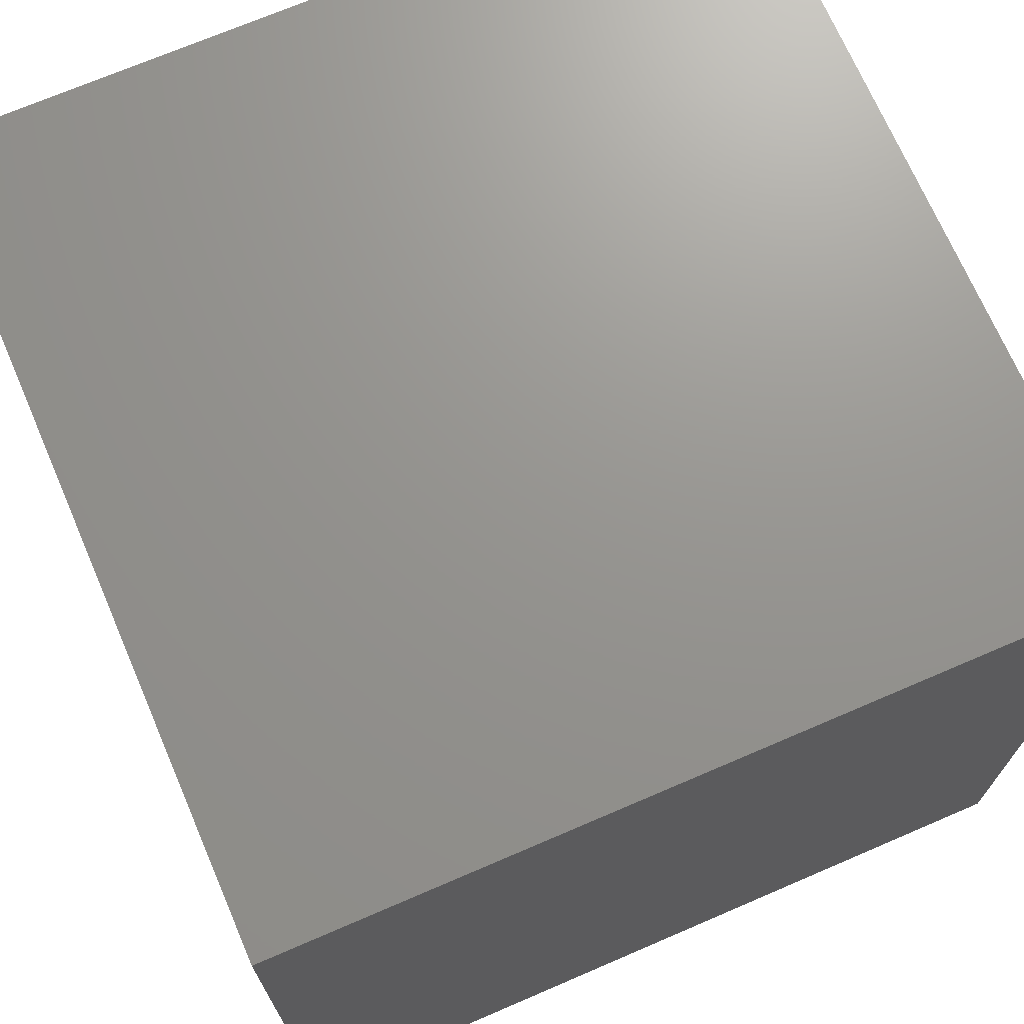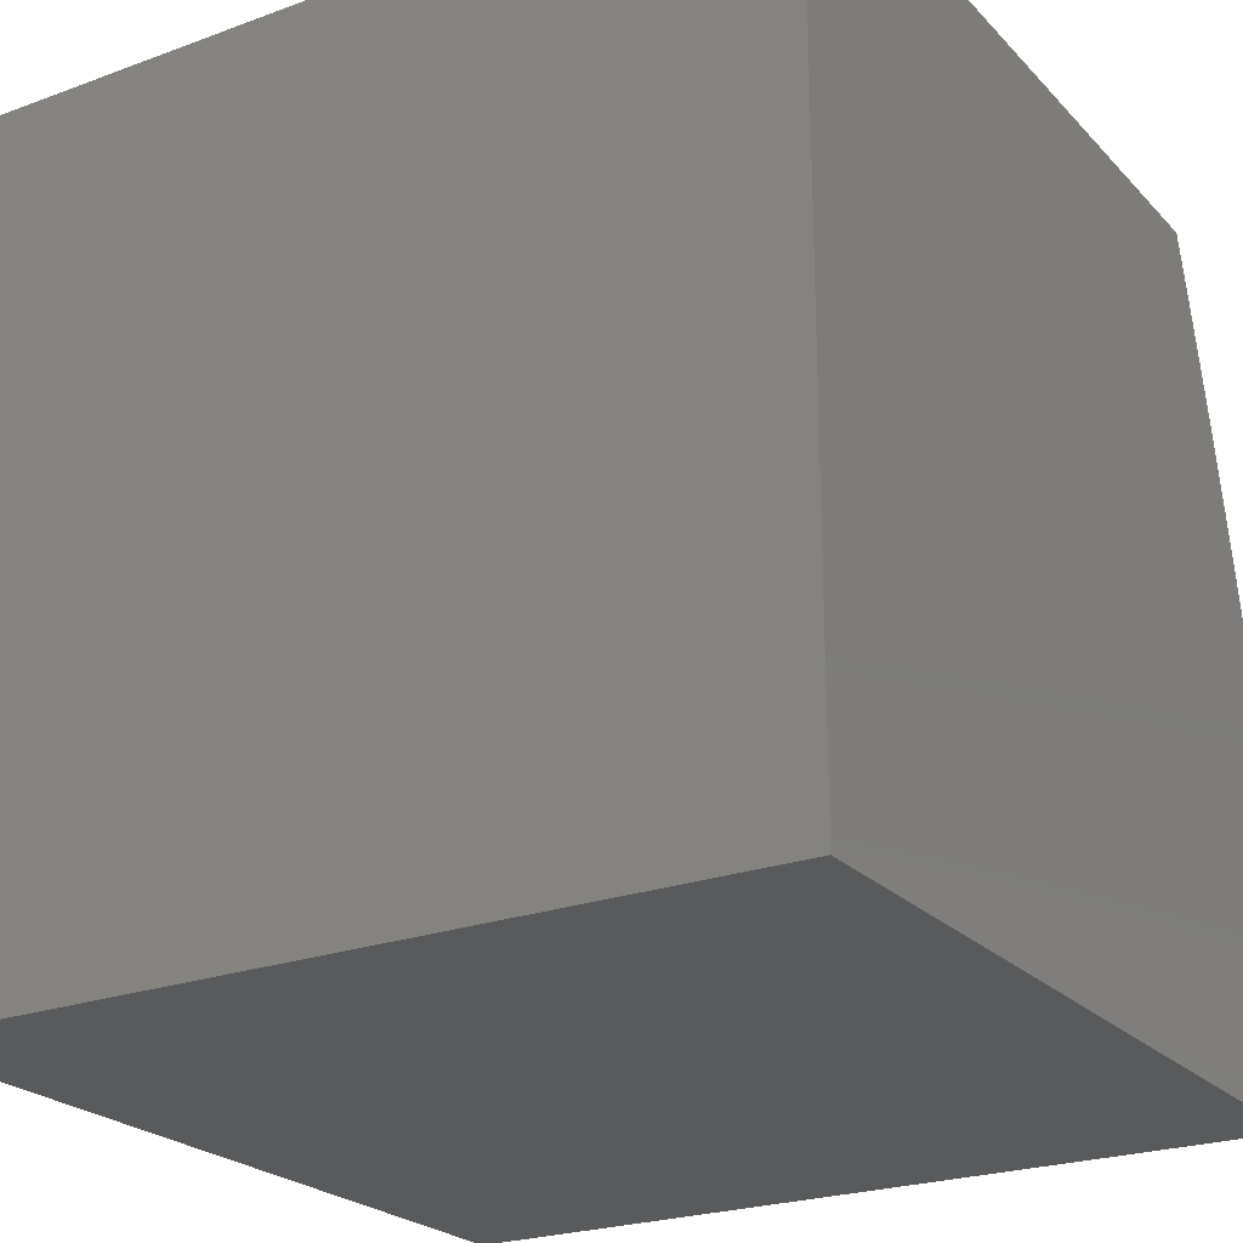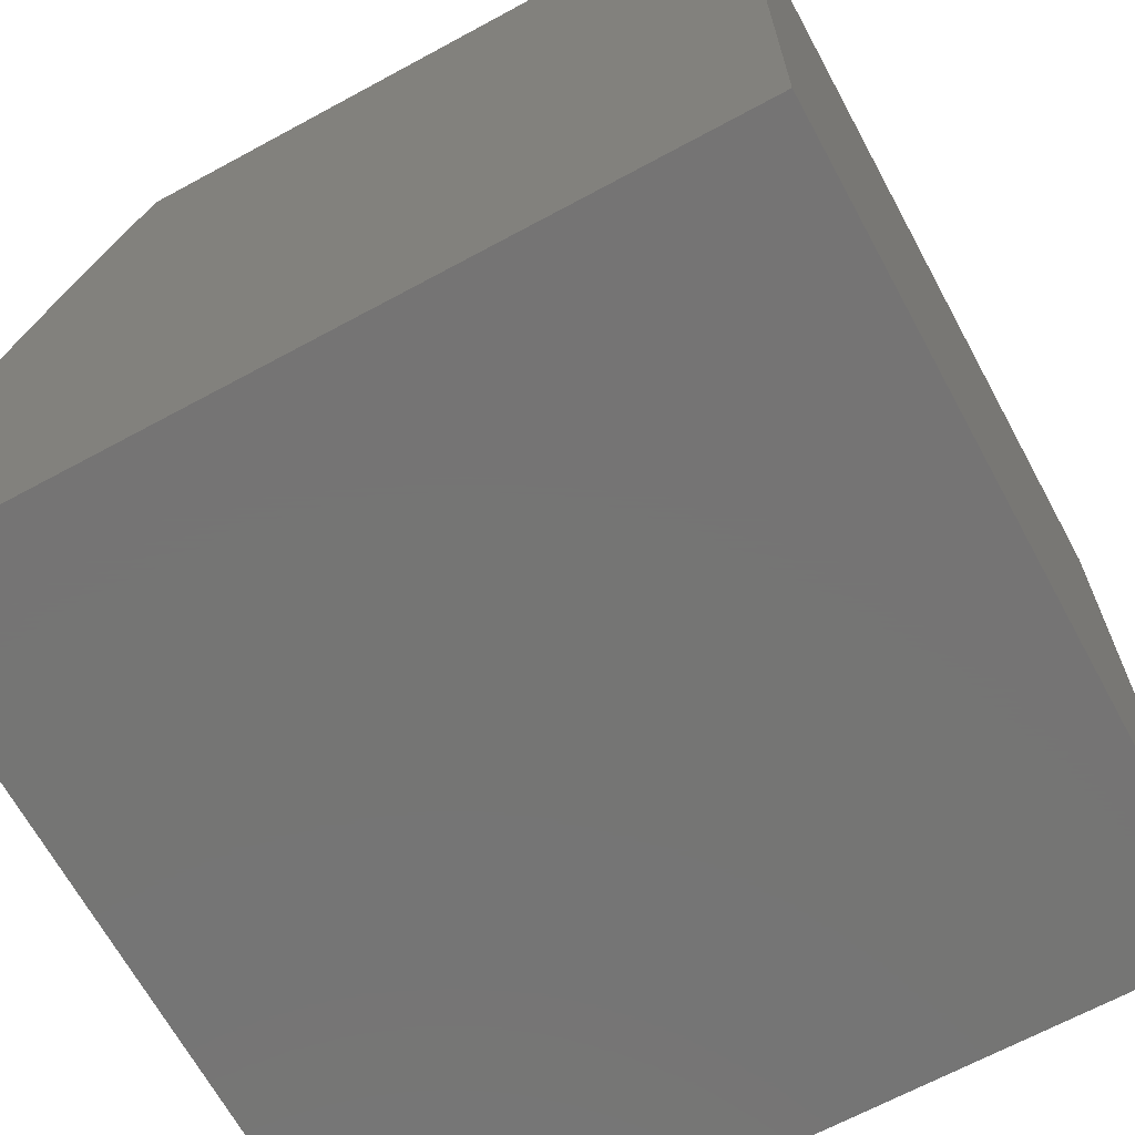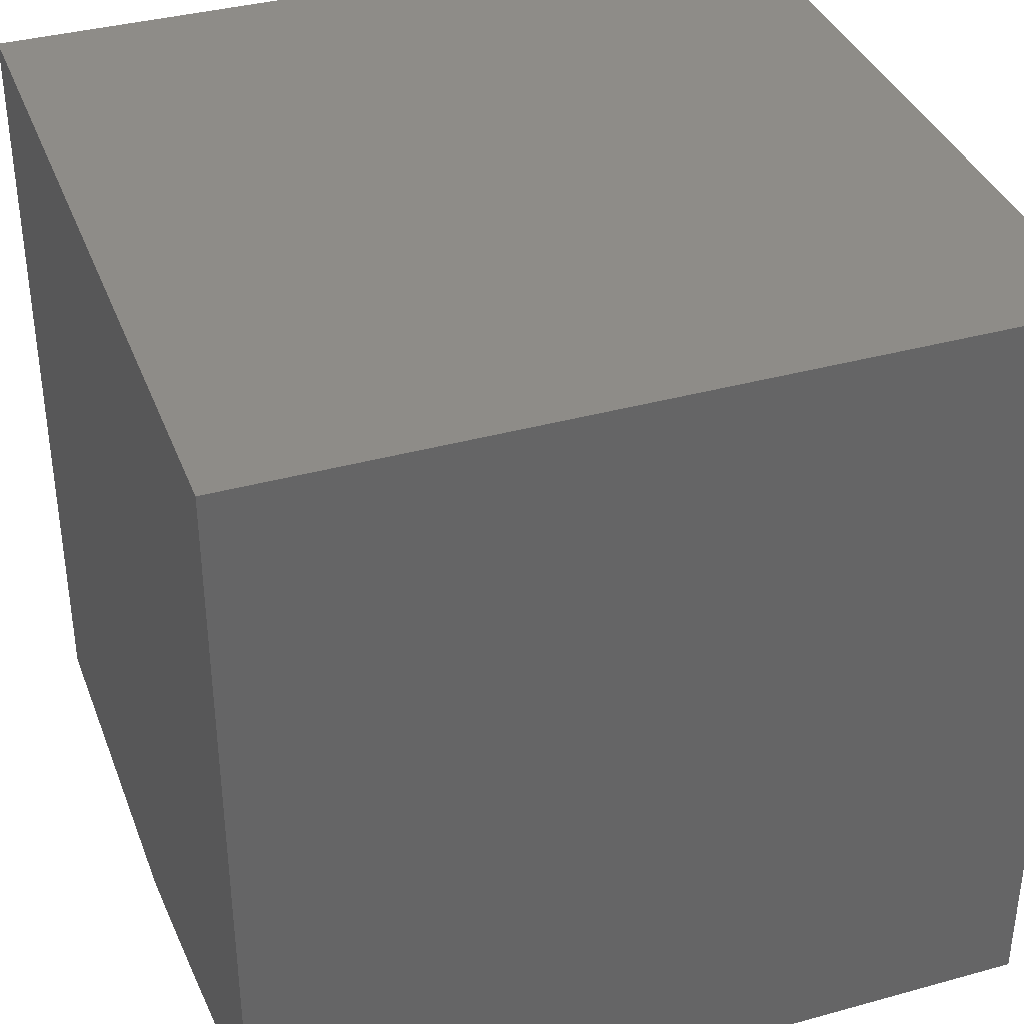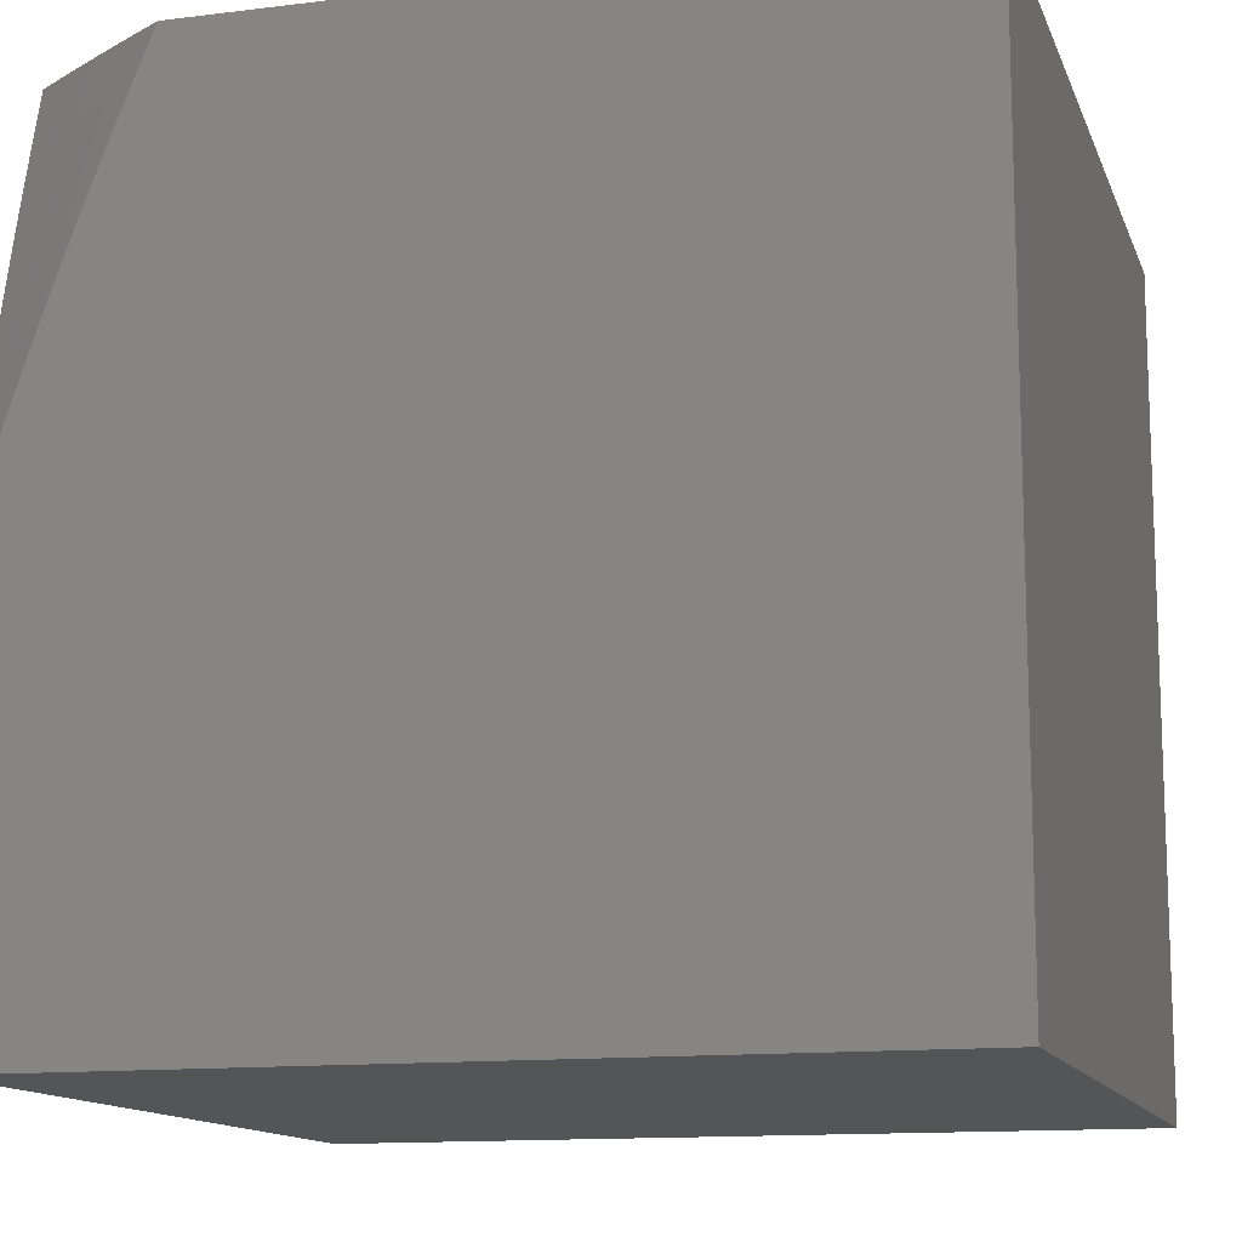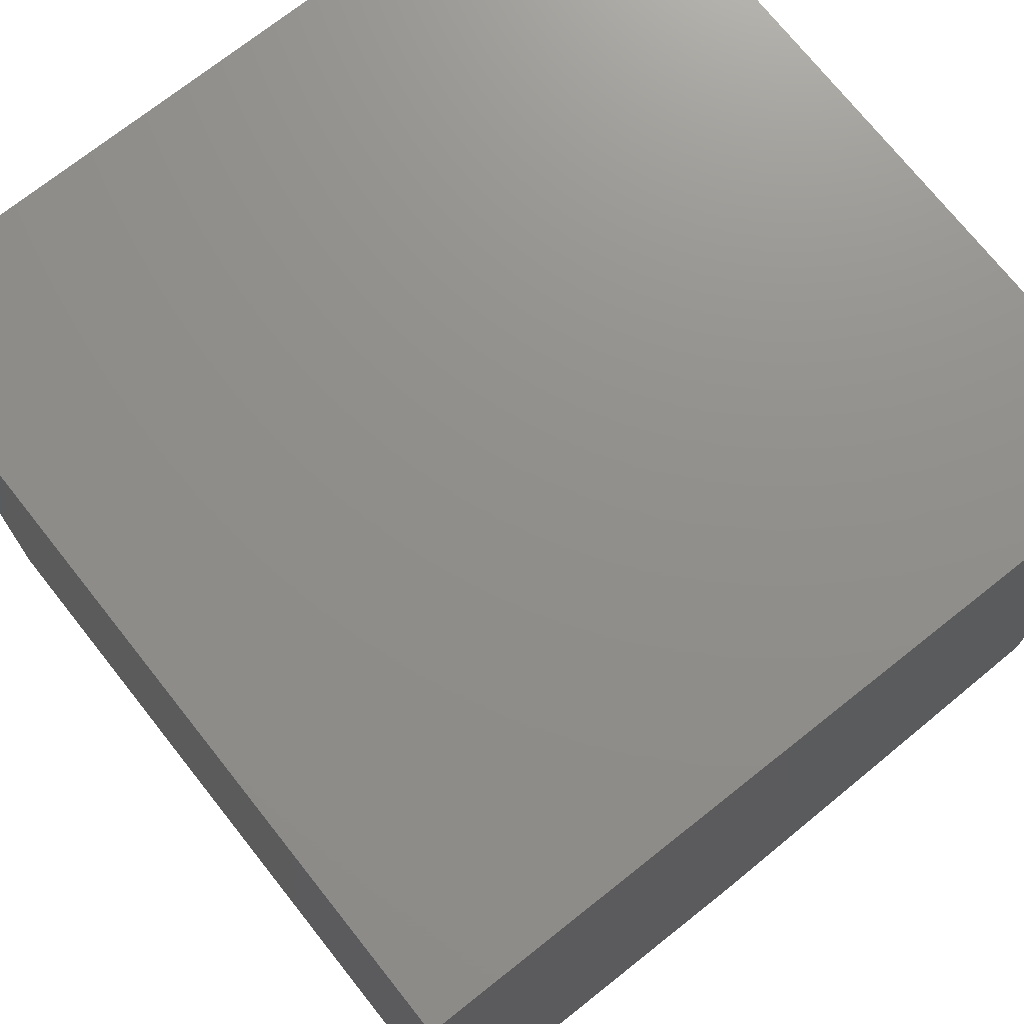
<metadata>
{"format":"stl","ext":"stl","renderer":"f3d","projection":"perspective","resolution":1024,"background":"white","views":[{"elev":70.8,"azim":-23.3,"up":"+Y"},{"elev":-23.6,"azim":-148.4,"up":"+Z"},{"elev":-67.0,"azim":28.5,"up":"+Z"},{"elev":37.0,"azim":-19.6,"up":"+Y"},{"elev":-12.9,"azim":16.0,"up":"+Z"},{"elev":72.9,"azim":-128.4,"up":"+Y"}]}
</metadata>
<code>
# stl→obj: 39 verts, 74 faces
v -4.818 -11 2
v -4.865 -10.97 2
v -4.844 -11 1.937
v -4.881 -10.98 1.936
v -4.869 -11 1.874
v -4.896 -10.98 1.872
v -4.893 -11 1.811
v -4.911 -10.99 1.808
v -4.916 -11 1.747
v -4.925 -10.99 1.744
v -4.938 -11 1.683
v -4.972 -10.96 1.744
v -4.986 -10.97 1.68
v -5 -10.96 1.681
v -5 -10.97 1.617
v -4.927 -10.94 1.936
v -4.911 -10.94 2
v -4.956 -10.91 2
v -5 -10.87 2
v -5 -10.89 1.937
v -4.972 -10.91 1.936
v -4.942 -10.95 1.872
v -5 -10.91 1.873
v -4.988 -10.92 1.872
v -5 -10.93 1.809
v -4.957 -10.96 1.808
v -5 -10.94 1.745
v -4.999 -10.97 1.617
v -5 -10.99 1.553
v -4.96 -11 1.618
v -4.98 -11 1.554
v -5 -11 1.489
v -5 -11 1
v -5 -10 1
v -5 -10 2
v -4 -10 2
v -4 -11 2
v -4 -11 1
v -4 -10 1
f 1 2 3
f 3 2 4
f 3 4 5
f 5 4 6
f 5 6 7
f 7 6 8
f 7 8 9
f 9 8 10
f 9 10 11
f 11 10 12
f 11 12 13
f 13 12 14
f 13 14 15
f 4 2 16
f 16 2 17
f 16 17 18
f 19 20 18
f 18 20 21
f 18 21 16
f 16 21 22
f 16 22 4
f 4 22 6
f 20 23 21
f 21 23 24
f 21 24 22
f 22 24 25
f 22 25 26
f 26 25 27
f 26 27 12
f 12 27 14
f 23 25 24
f 13 15 28
f 28 15 29
f 28 29 30
f 30 29 31
f 31 29 32
f 28 30 13
f 13 30 11
f 12 10 8
f 22 26 6
f 6 26 8
f 26 12 8
f 33 32 34
f 34 32 29
f 34 29 15
f 34 15 35
f 35 15 14
f 35 14 27
f 27 25 35
f 35 25 23
f 35 23 20
f 20 19 35
f 19 18 35
f 35 18 17
f 35 17 2
f 35 2 36
f 36 2 1
f 36 1 37
f 38 33 39
f 39 33 34
f 1 3 37
f 37 3 5
f 37 5 7
f 7 9 37
f 37 9 11
f 37 11 38
f 38 11 30
f 38 30 31
f 31 32 38
f 38 32 33
f 36 39 35
f 35 39 34
f 37 38 36
f 36 38 39

</code>
